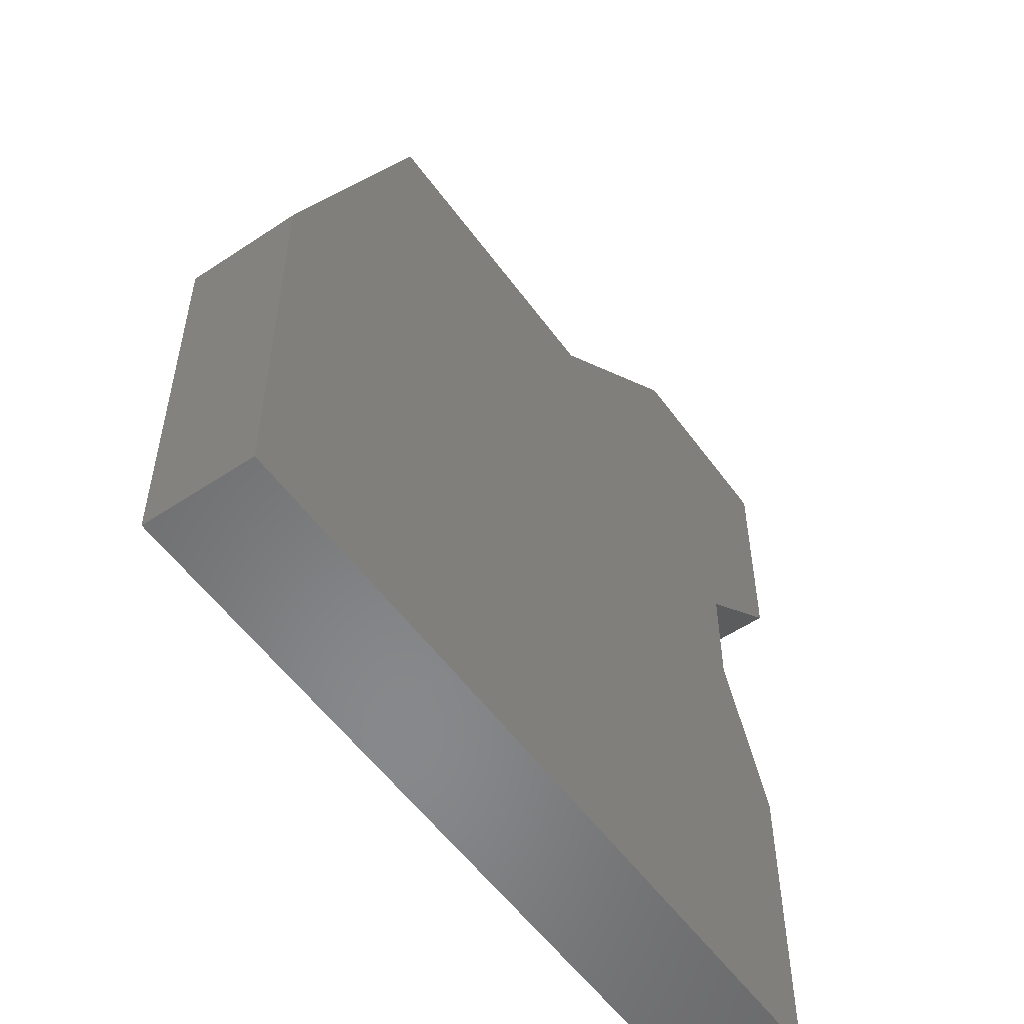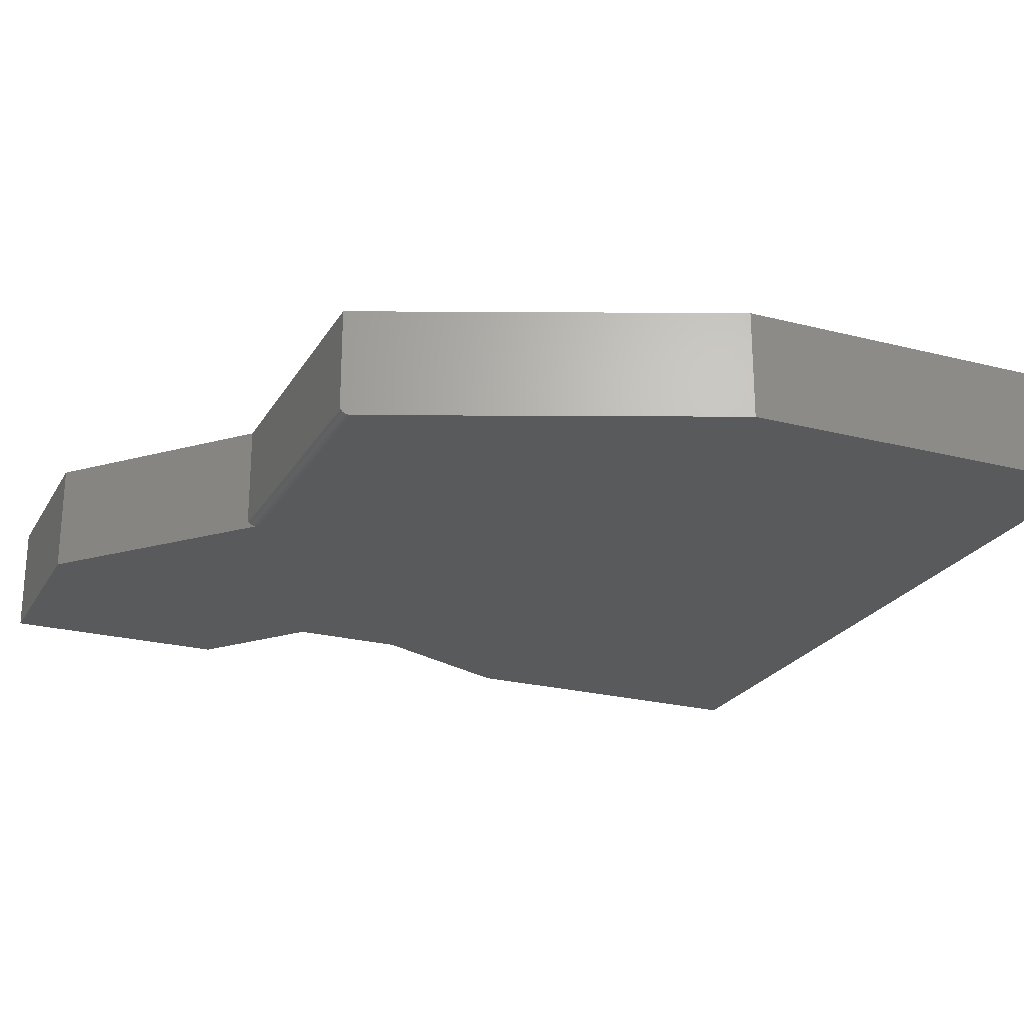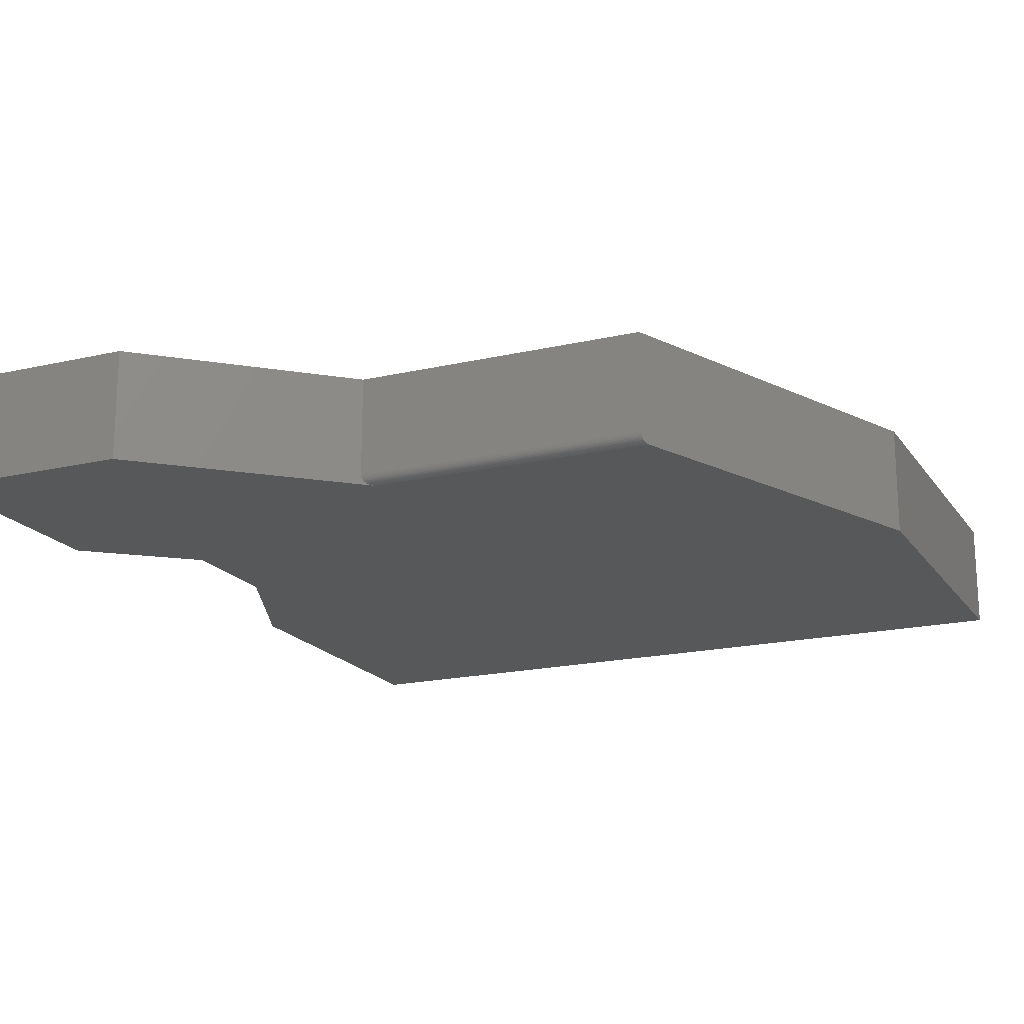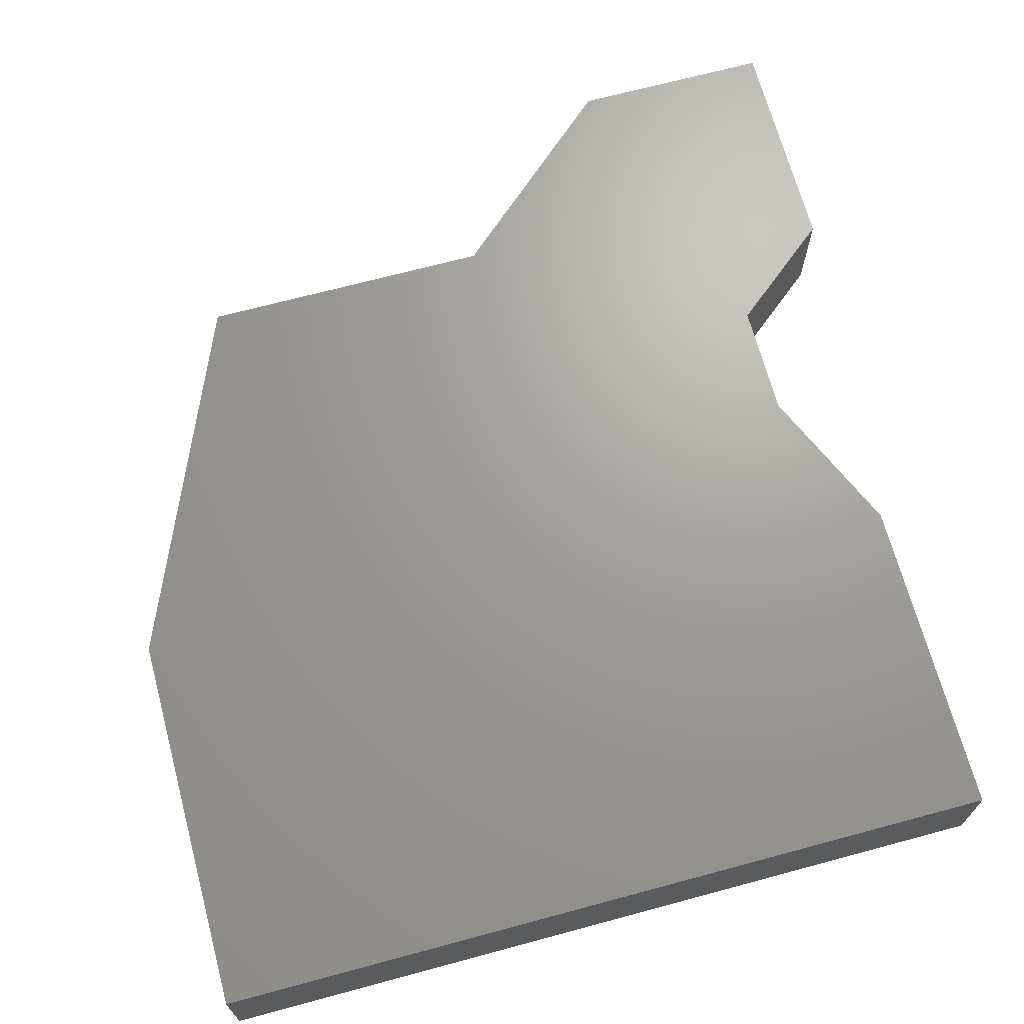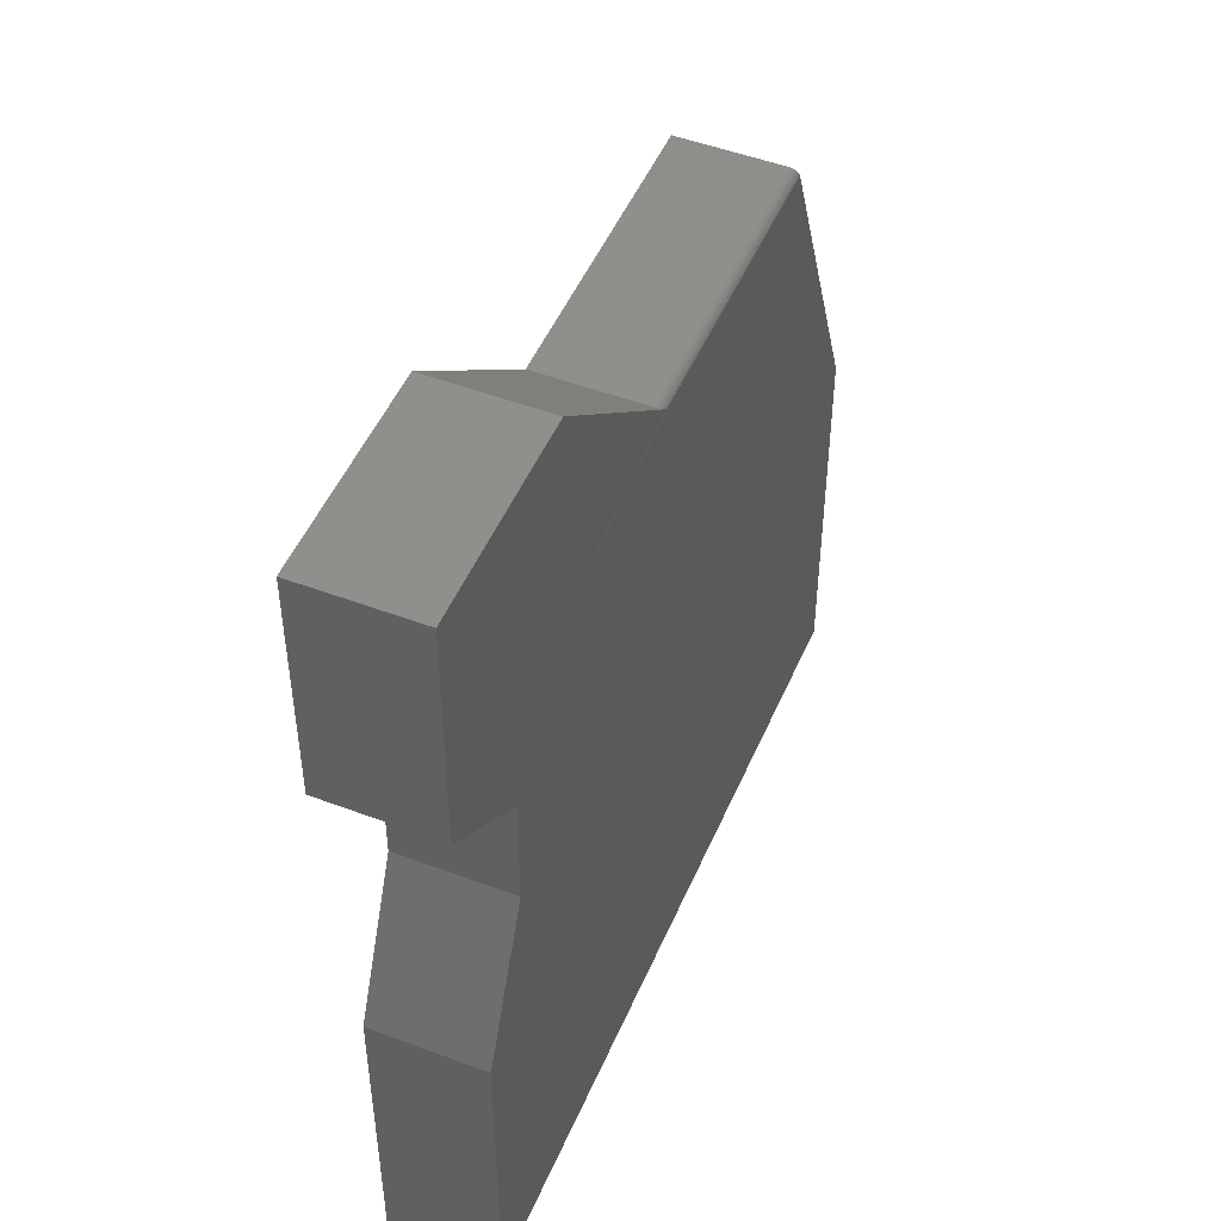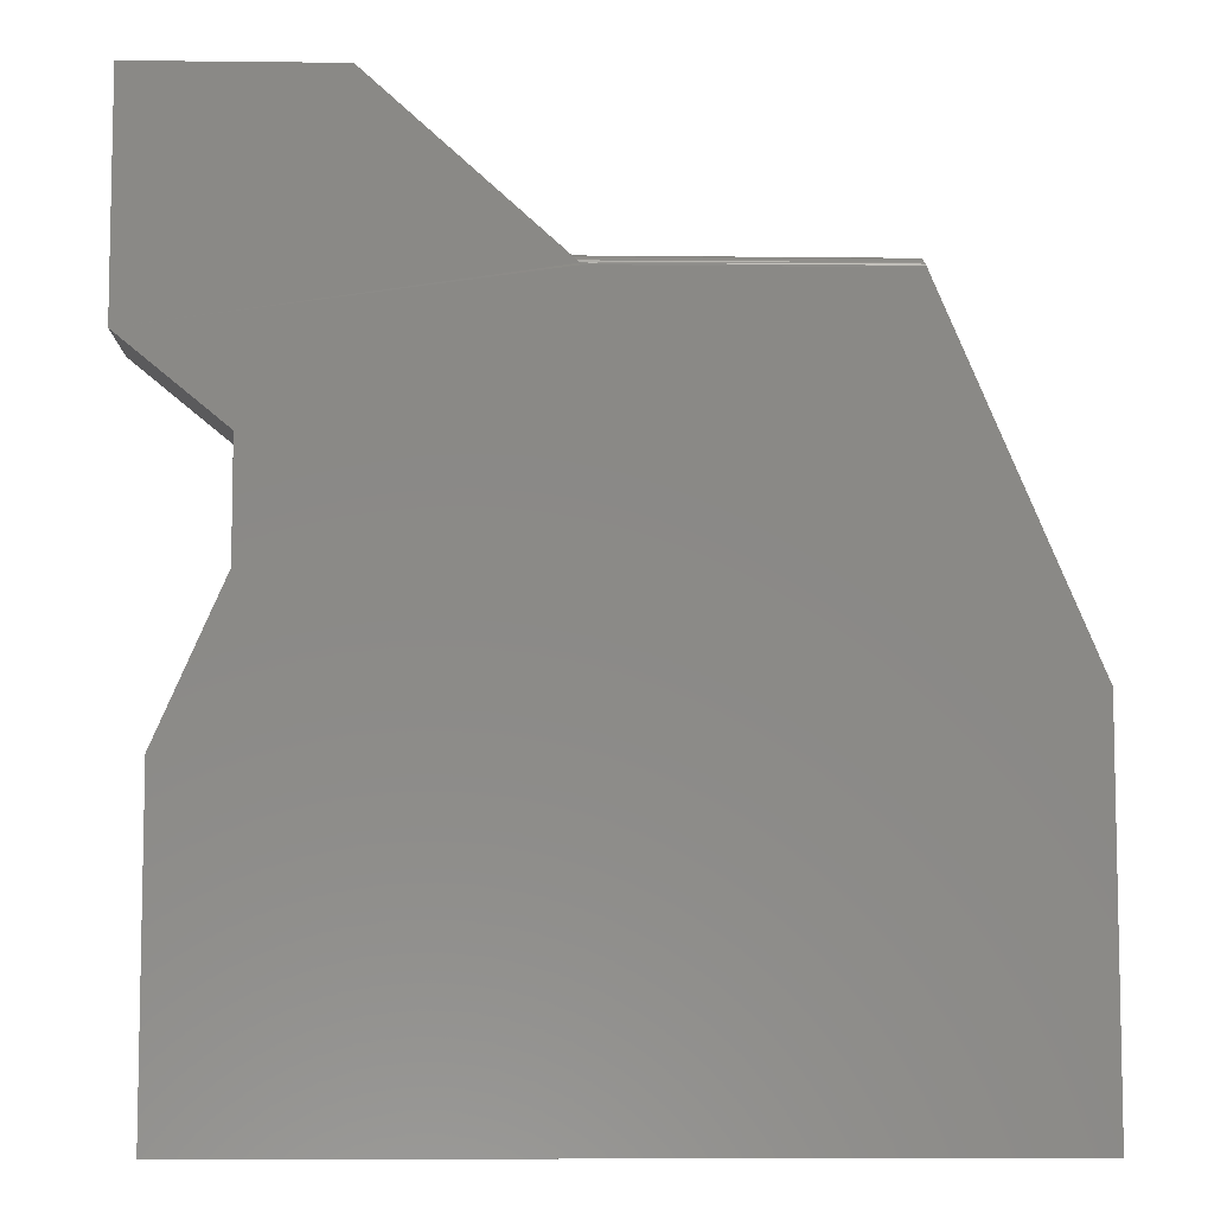
<metadata>
{"format":"stl","ext":"stl","renderer":"f3d","projection":"perspective","resolution":1024,"background":"white","views":[{"elev":-54.8,"azim":-54.8,"up":"+Y"},{"elev":-23.6,"azim":-113.4,"up":"+Z"},{"elev":-18.5,"azim":-155.9,"up":"+Z"},{"elev":68.4,"azim":-15.1,"up":"+Z"},{"elev":49.3,"azim":112.7,"up":"+Y"},{"elev":-7.5,"azim":178.2,"up":"+Y"}]}
</metadata>
<code>
# stl→obj: 41 verts, 78 faces
v 0.64 0.75 0.1719
v 0.64 0.75 0
v 0.3309 0.75 0.1719
v 0.3309 0.75 0
v 0.64 0.3967 0
v -0.4117 0.4841 0
v 0.03377 0.4841 -1.016e-20
v 0.03684 0.4869 0.0002427
v -0.6406 -0.05962 0
v 0.4781 0.2642 0
v 0.4781 0.08758 0
v 0.5812 -0.1479 0
v 0.5812 -0.6484 0
v -0.6406 -0.6484 0
v -0.4087 0.4912 0.001695
v -0.4107 0.4865 0.0001888
v -0.4097 0.4889 0.0007589
v -0.6406 -0.05962 0.1719
v -0.4051 0.4998 0.1719
v -0.4058 0.498 0.008513
v -0.4051 0.4998 0.01562
v -0.4052 0.4996 0.01318
v -0.4054 0.499 0.01078
v -0.4064 0.4968 0.006423
v -0.407 0.4952 0.004562
v -0.4078 0.4933 0.002973
v 0.05123 0.4998 0.1719
v 0.05123 0.4998 0.01562
v 0.04071 0.4903 0.001288
v 0.04421 0.4935 0.003101
v 0.04623 0.4953 0.004677
v 0.04795 0.4968 0.006509
v 0.04935 0.4981 0.008561
v 0.05038 0.499 0.0108
v 0.05102 0.4996 0.01318
v 0.64 0.3967 0.1719
v -0.6406 -0.6484 0.1719
v 0.5812 -0.6484 0.1719
v 0.5812 -0.1479 0.1719
v 0.4781 0.08758 0.1719
v 0.4781 0.2642 0.1719
f 1 2 3
f 3 2 4
f 5 6 7
f 5 7 8
f 5 8 4
f 5 4 2
f 9 6 5
f 9 5 10
f 9 10 11
f 9 11 12
f 9 12 13
f 9 13 14
f 6 15 16
f 15 17 16
f 18 19 15
f 18 15 6
f 18 6 9
f 20 19 21
f 20 21 22
f 20 22 23
f 19 20 24
f 19 24 25
f 19 25 26
f 19 26 15
f 27 28 19
f 19 28 21
f 4 8 29
f 4 29 30
f 4 30 31
f 4 31 32
f 4 32 33
f 4 33 34
f 4 34 35
f 4 35 28
f 4 28 27
f 4 27 3
f 36 5 1
f 1 5 2
f 7 16 8
f 7 6 16
f 8 16 17
f 8 17 15
f 8 15 29
f 29 15 26
f 29 26 30
f 30 26 25
f 30 25 31
f 31 25 24
f 31 24 32
f 32 24 20
f 32 20 33
f 33 20 23
f 21 28 22
f 22 28 35
f 22 35 23
f 23 35 34
f 23 34 33
f 18 37 38
f 18 38 39
f 18 39 40
f 18 40 41
f 18 41 36
f 18 36 19
f 1 3 36
f 36 3 27
f 36 27 19
f 18 9 37
f 37 9 14
f 41 10 36
f 36 10 5
f 40 11 41
f 41 11 10
f 39 12 40
f 40 12 11
f 38 13 39
f 39 13 12
f 37 14 38
f 38 14 13

</code>
